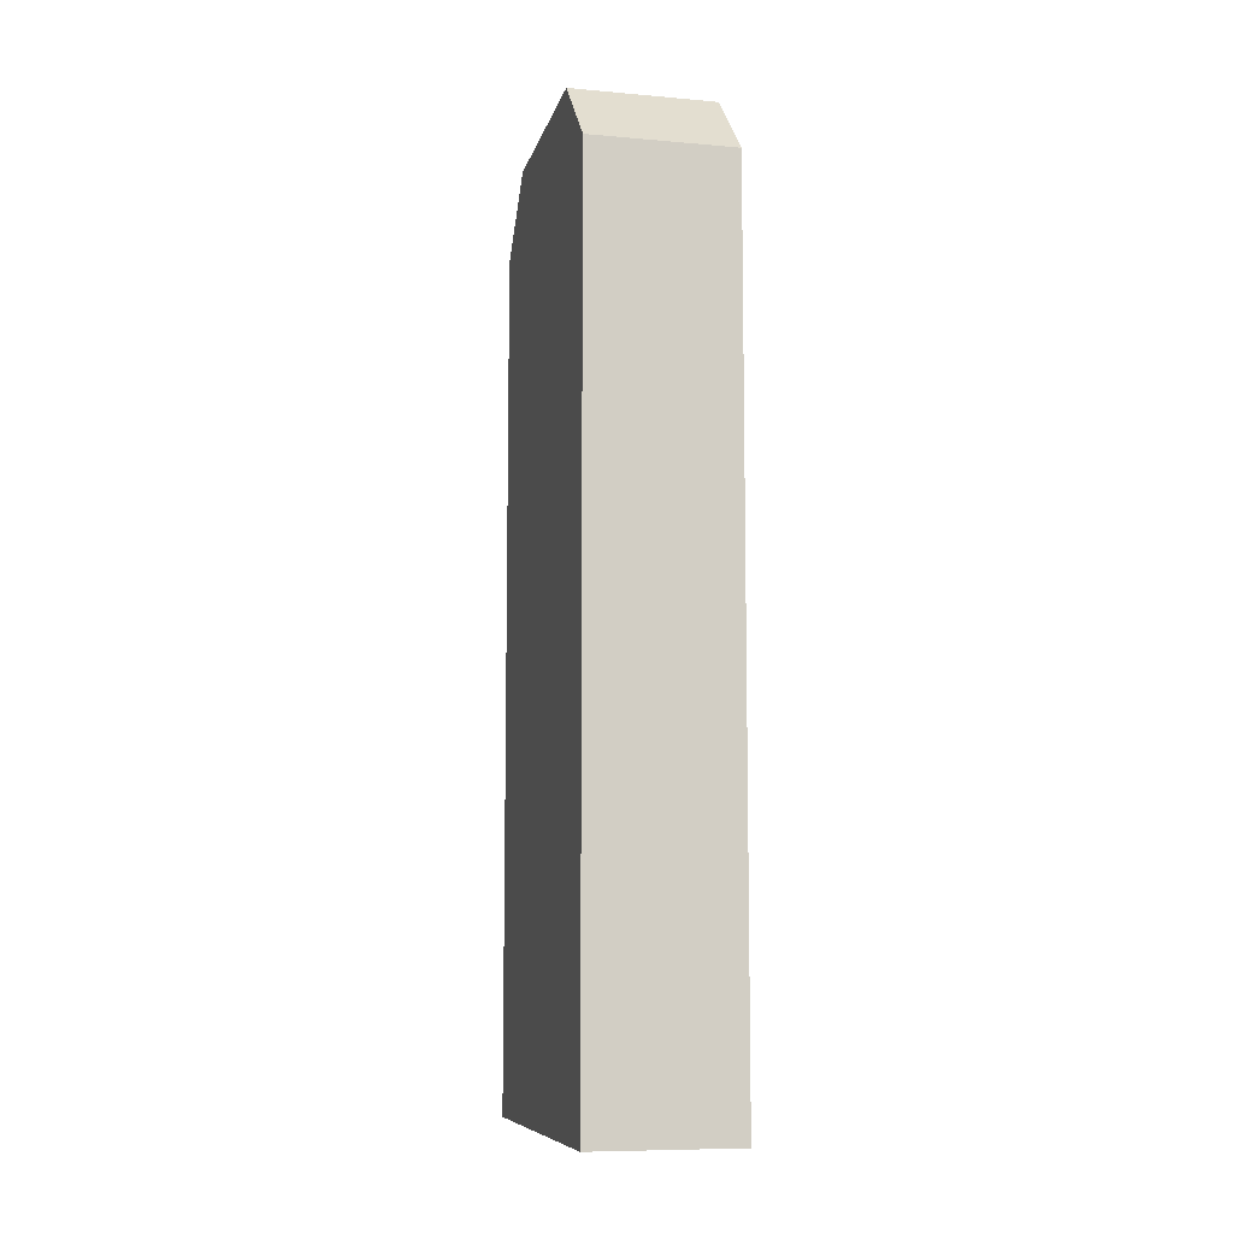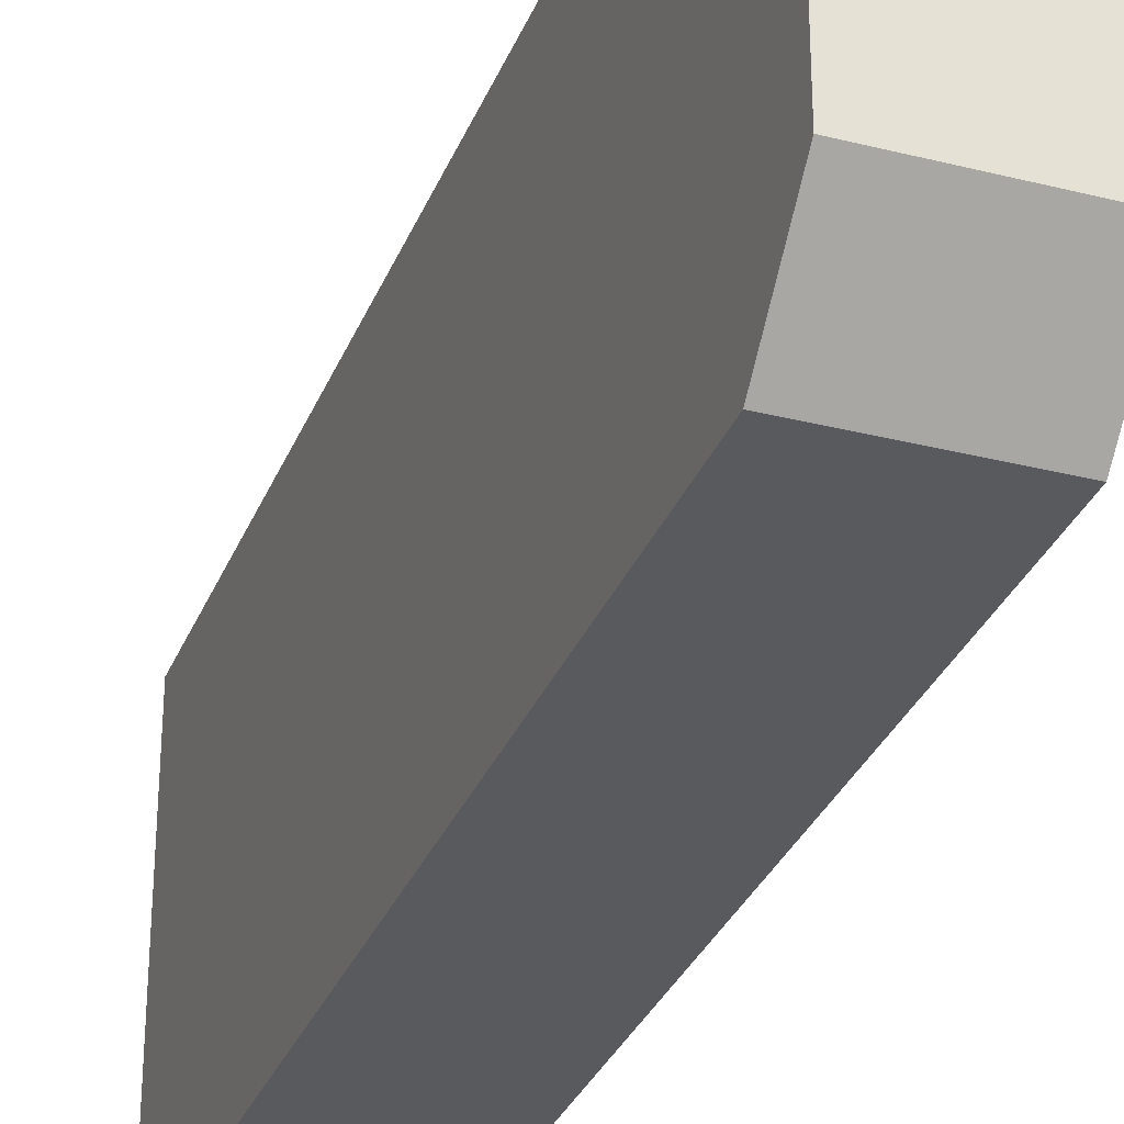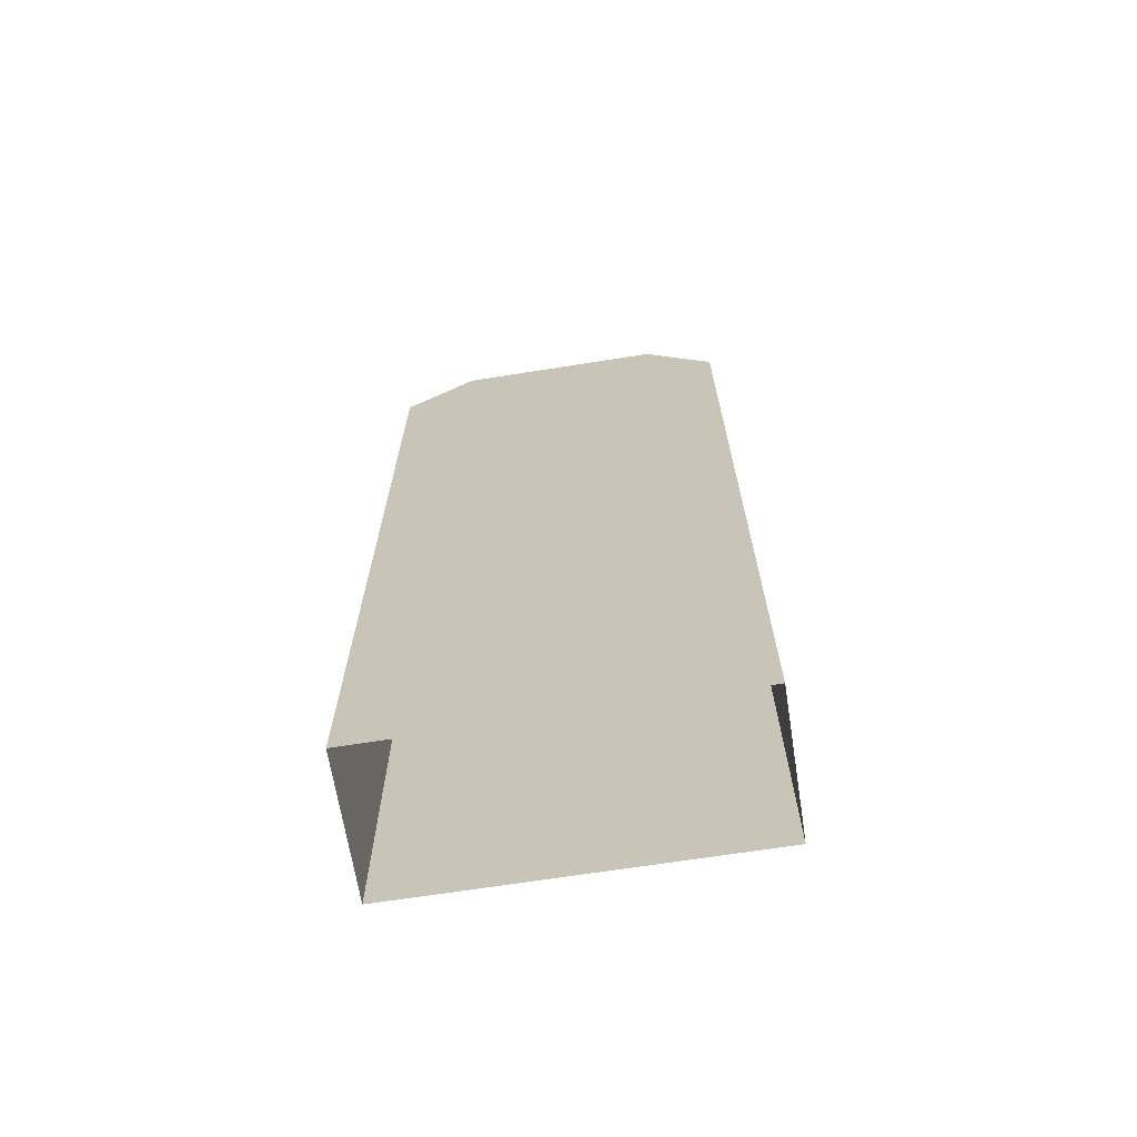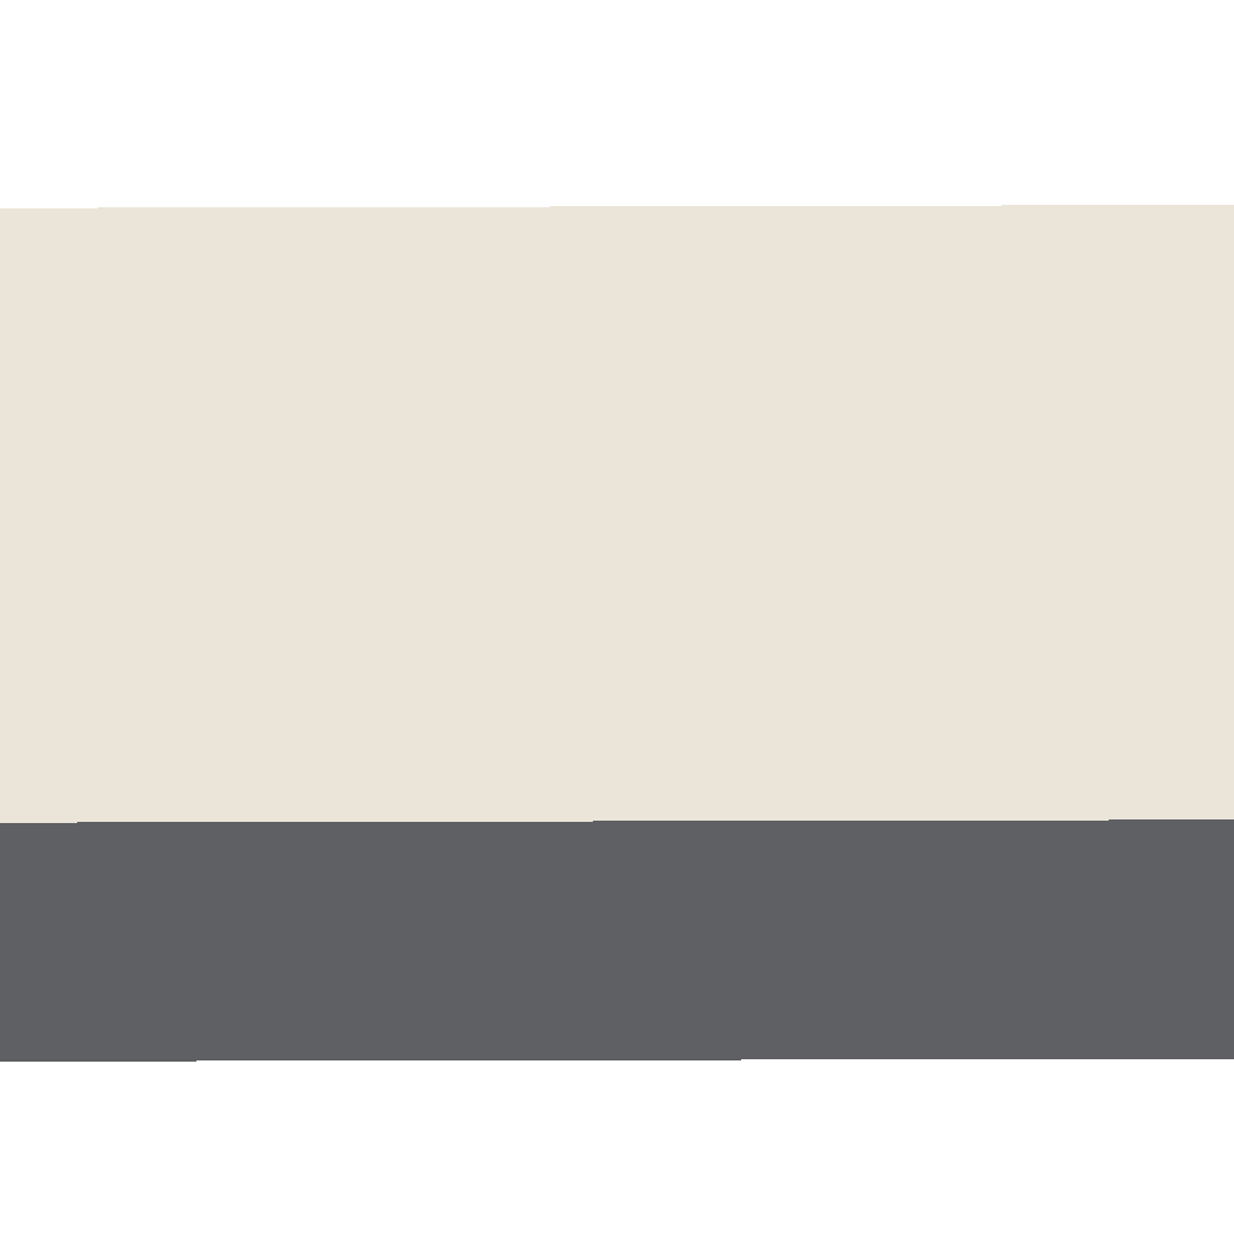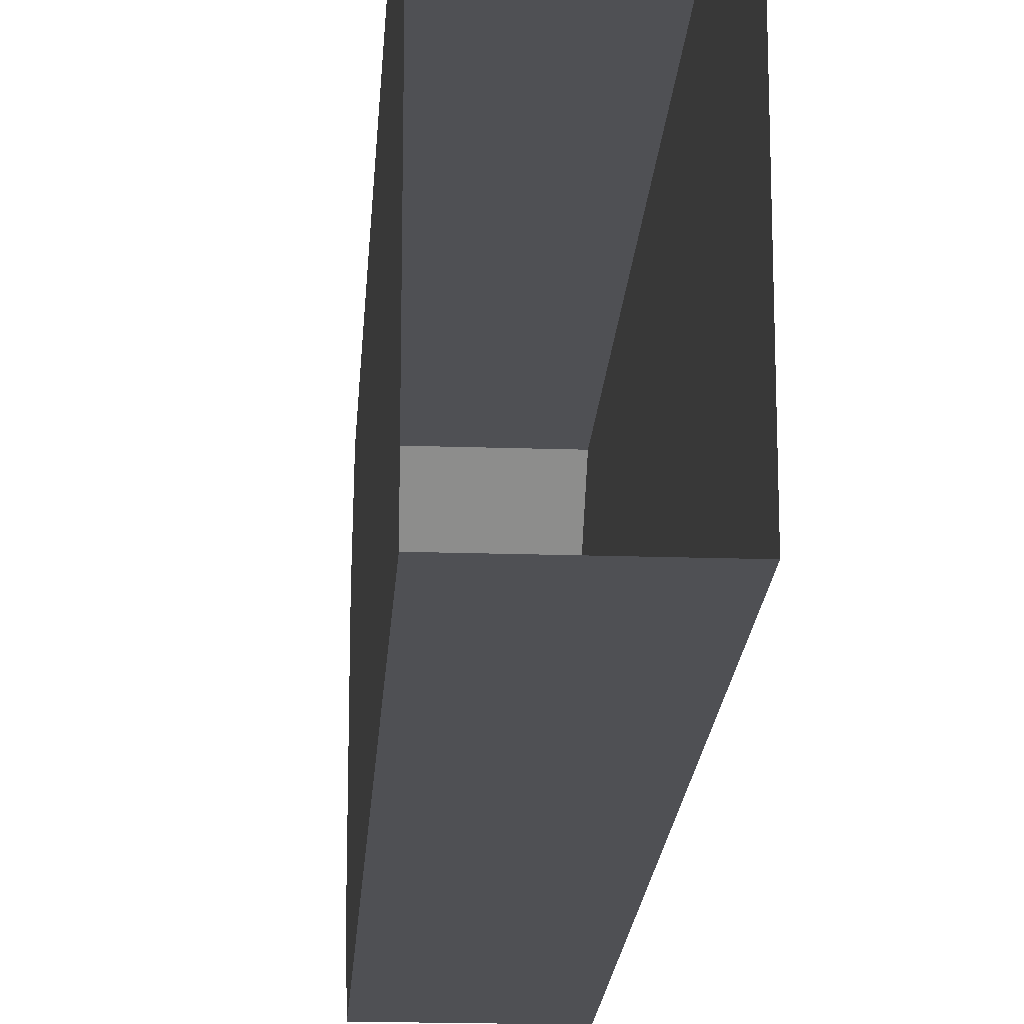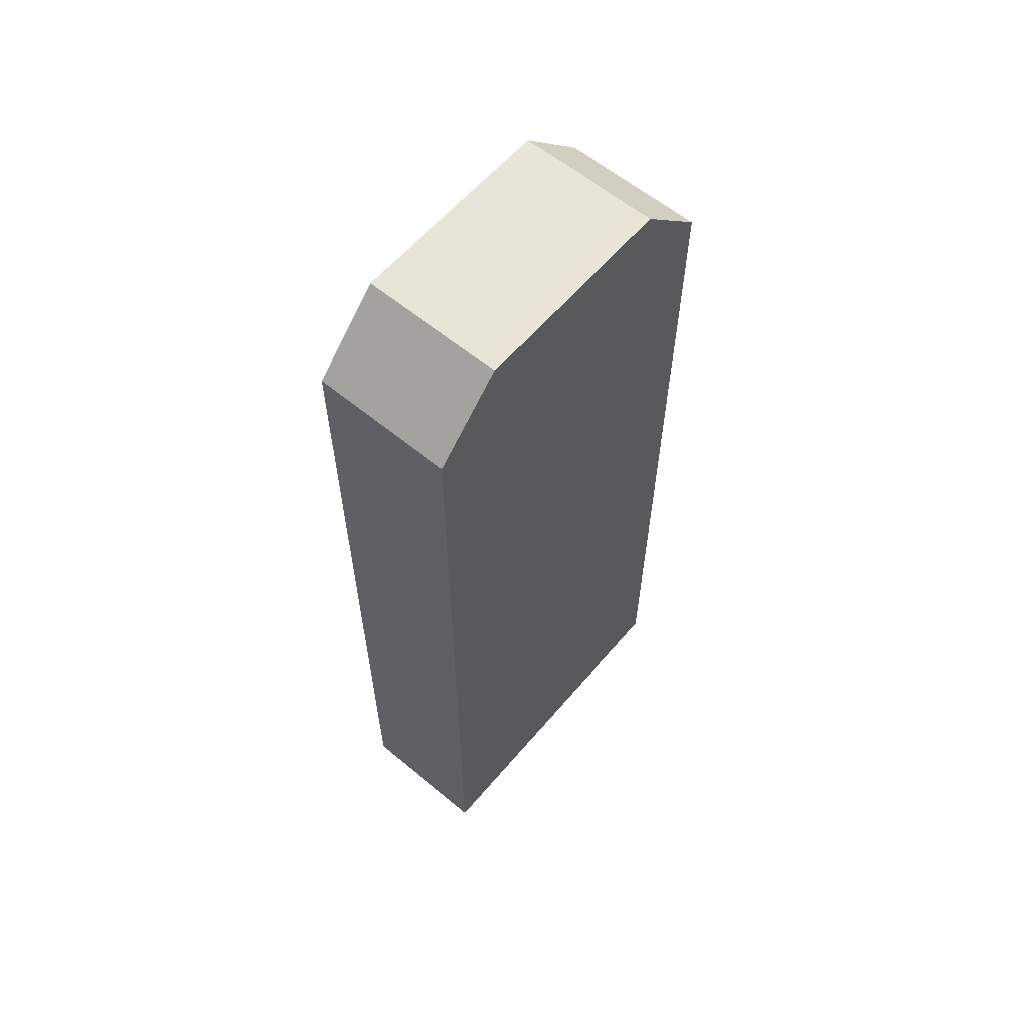
<metadata>
{"format":"obj","ext":"obj","renderer":"f3d","projection":"perspective","resolution":1024,"background":"white","views":[{"elev":-8.9,"azim":166.9,"up":"+Z"},{"elev":-31.6,"azim":-19.6,"up":"+Y"},{"elev":-67.4,"azim":-81.0,"up":"+Z"},{"elev":-44.5,"azim":-89.8,"up":"+Y"},{"elev":-19.2,"azim":176.4,"up":"+Y"},{"elev":60.2,"azim":-139.8,"up":"+Z"}]}
</metadata>
<code>
o #ID43
v -0.0488 0.347 0.078
v 0.005029 0.3201 0.05108
v -0.0488 0.3201 0.05108
v 0.005029 0.347 0.078
v 0.005029 0.347 0.078
v -0.0488 0.347 0.078
v 0.005029 0.3201 0.05108
v -0.0488 0.3201 0.05108
v -0.0488 0.3201 0.05108
v -0.0488 0.4277 0.078
v -0.0488 0.347 0.078
v -0.0488 0.4546 0.05108
v -0.0488 0.3201 -0.2719
v -0.0488 0.4546 -0.2719
v -0.0488 0.4546 -0.2719
v -0.0488 0.3201 -0.2719
v -0.0488 0.4546 0.05108
v -0.0488 0.3201 0.05108
v -0.0488 0.4277 0.078
v -0.0488 0.347 0.078
v -0.0488 0.4277 0.078
v 0.005029 0.347 0.078
v -0.0488 0.347 0.078
v 0.005029 0.4277 0.078
v 0.005029 0.4277 0.078
v -0.0488 0.4277 0.078
v 0.005029 0.347 0.078
v -0.0488 0.347 0.078
v 0.005029 0.4546 0.05108
v 0.005029 0.347 0.078
v 0.005029 0.4277 0.078
v 0.005029 0.3201 0.05108
v 0.005029 0.4546 -0.2719
v 0.005029 0.3201 -0.2719
v 0.005029 0.3201 -0.2719
v 0.005029 0.4546 -0.2719
v 0.005029 0.3201 0.05108
v 0.005029 0.4546 0.05108
v 0.005029 0.347 0.078
v 0.005029 0.4277 0.078
v 0.005029 0.3201 0.05108
v -0.0488 0.3201 -0.2719
v -0.0488 0.3201 0.05108
v 0.005029 0.3201 -0.2719
v 0.005029 0.3201 -0.2719
v 0.005029 0.3201 0.05108
v -0.0488 0.3201 -0.2719
v -0.0488 0.3201 0.05108
v 0.005029 0.4546 -0.2719
v -0.0488 0.4546 0.05108
v -0.0488 0.4546 -0.2719
v 0.005029 0.4546 0.05108
v 0.005029 0.4546 0.05108
v 0.005029 0.4546 -0.2719
v -0.0488 0.4546 0.05108
v -0.0488 0.4546 -0.2719
v -0.0488 0.4546 0.05108
v 0.005029 0.4277 0.078
v -0.0488 0.4277 0.078
v 0.005029 0.4546 0.05108
v 0.005029 0.4546 0.05108
v -0.0488 0.4546 0.05108
v 0.005029 0.4277 0.078
v -0.0488 0.4277 0.078
f 1 2 3
f 2 1 4
f 9 10 11
f 10 9 12
f 12 9 13
f 12 13 14
f 21 22 23
f 22 21 24
f 29 30 31
f 30 29 32
f 32 29 33
f 32 33 34
f 41 42 43
f 42 41 44
f 49 50 51
f 50 49 52
f 57 58 59
f 58 57 60
f 5 6 7
f 8 7 6
f 15 16 17
f 16 18 17
f 17 18 19
f 20 19 18
f 25 26 27
f 28 27 26
f 35 36 37
f 36 38 37
f 37 38 39
f 40 39 38
f 45 46 47
f 48 47 46
f 53 54 55
f 56 55 54
f 61 62 63
f 64 63 62

</code>
